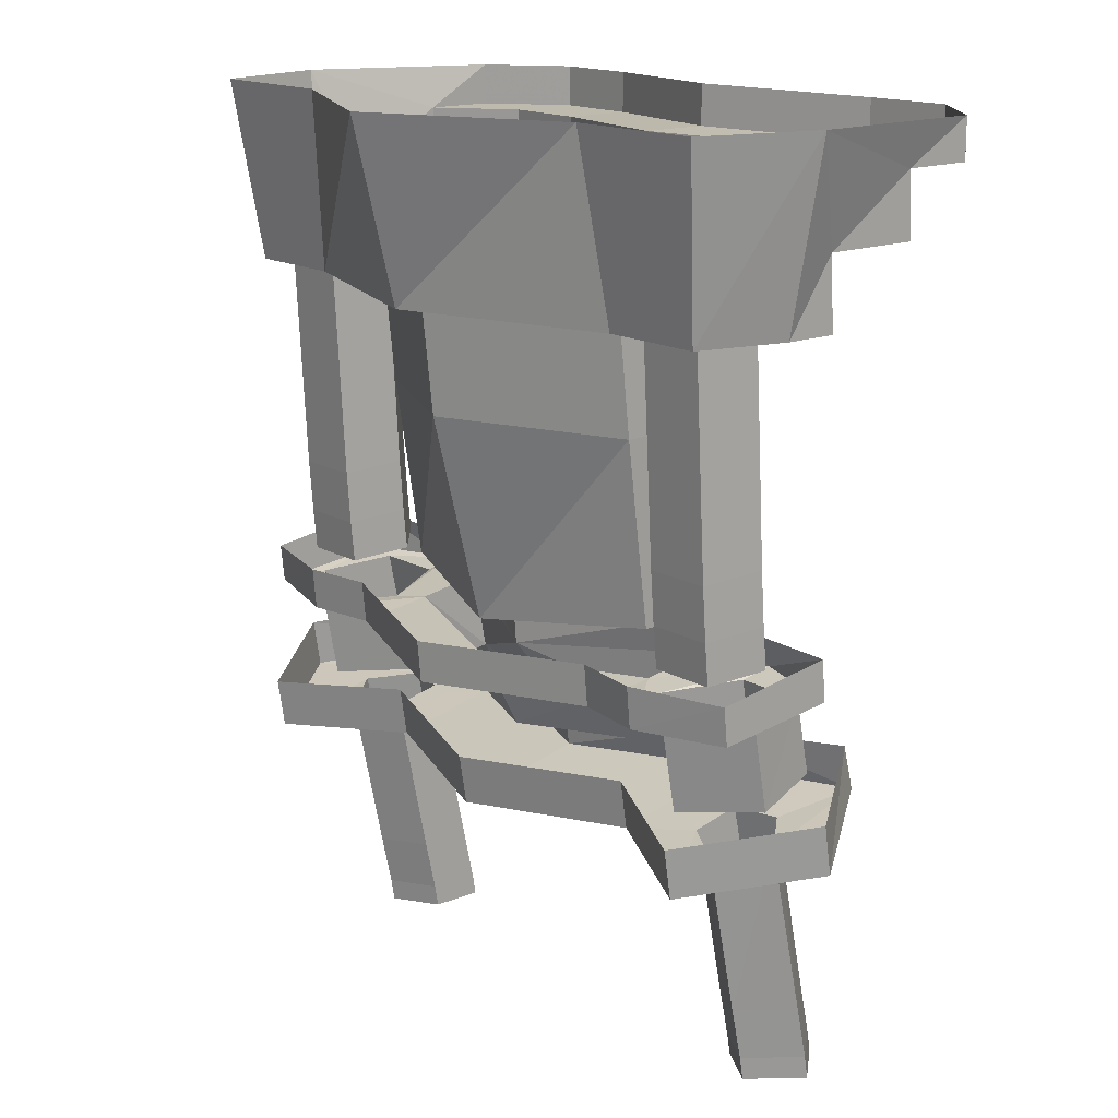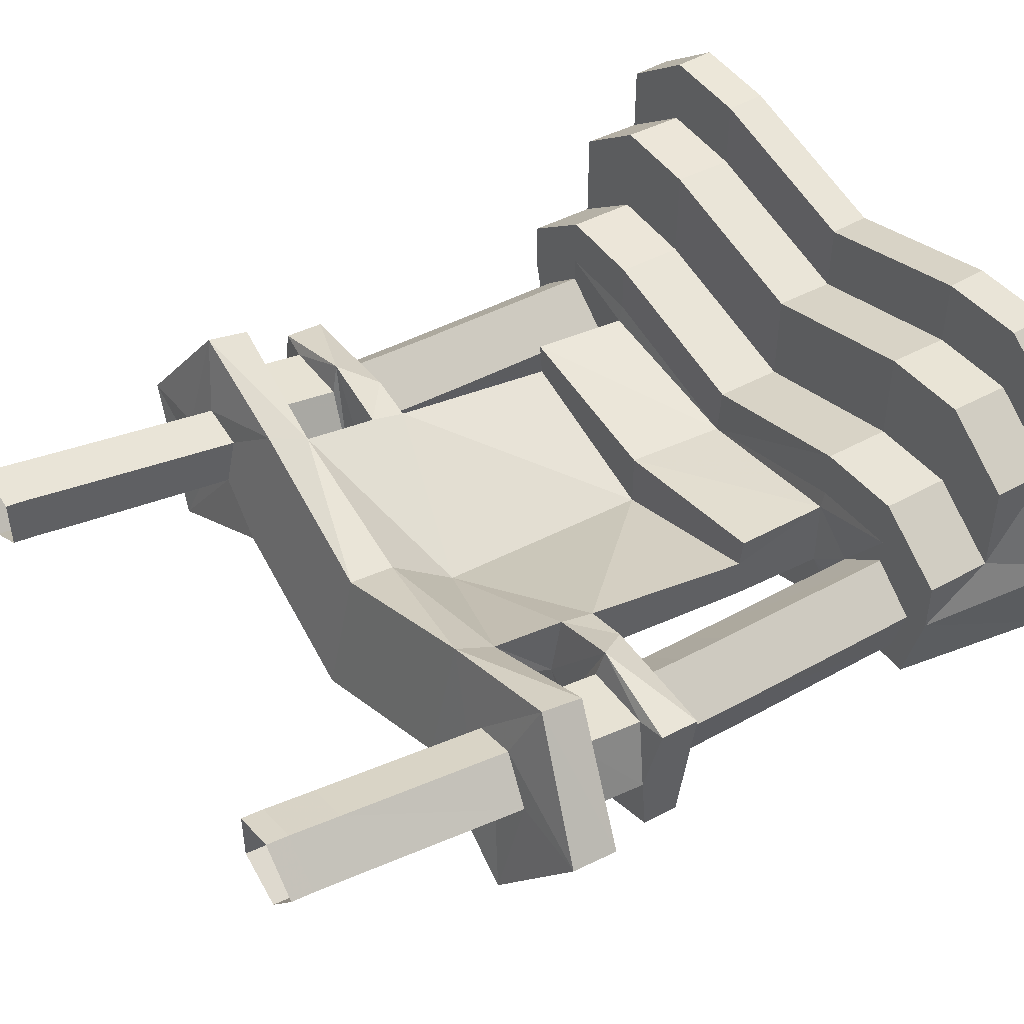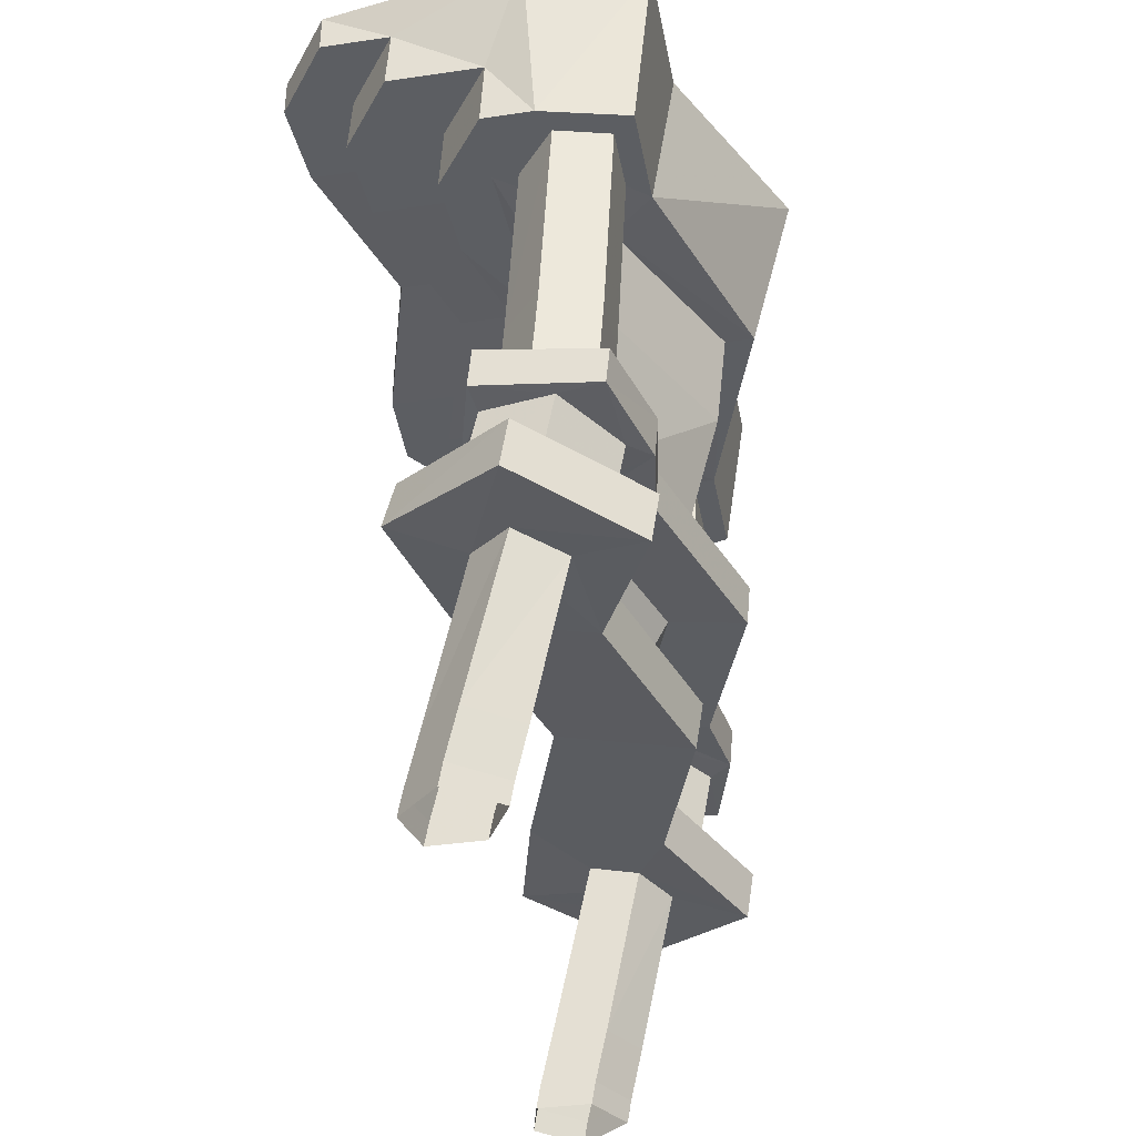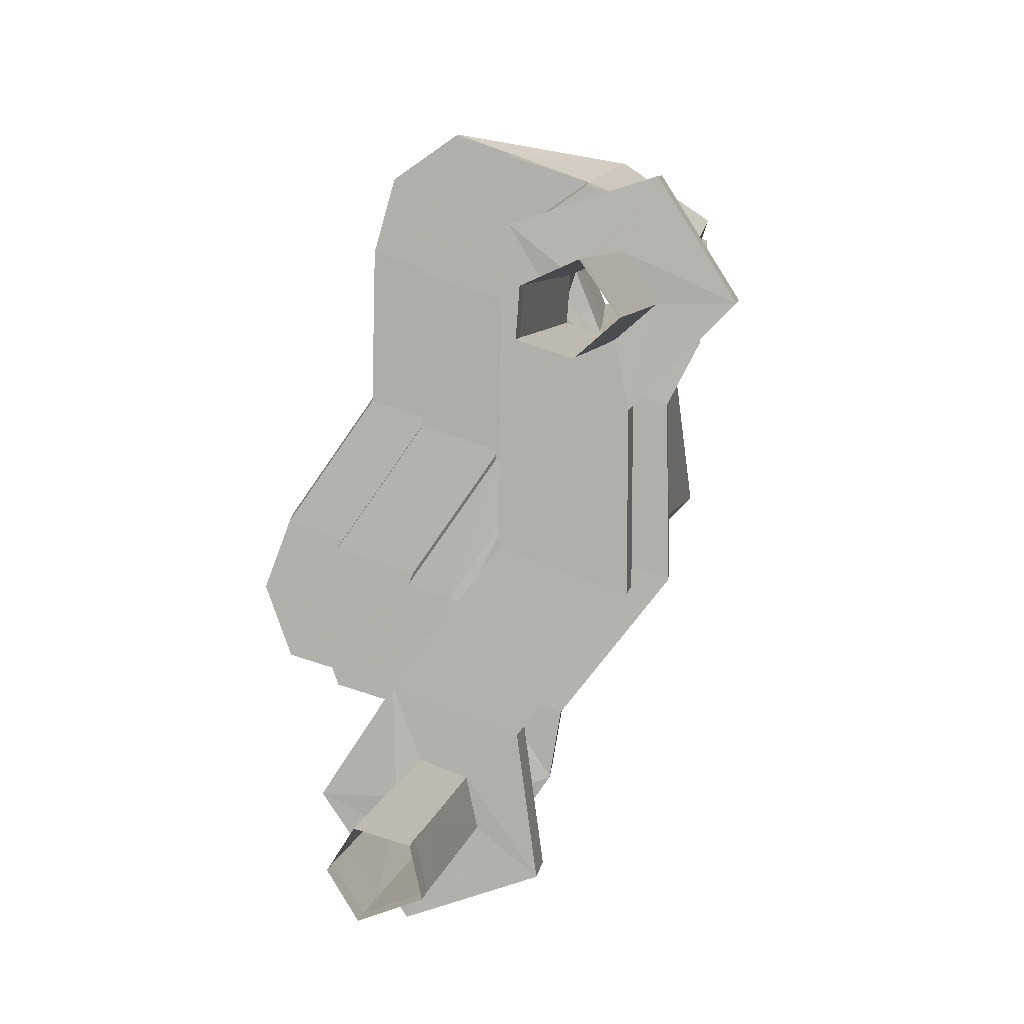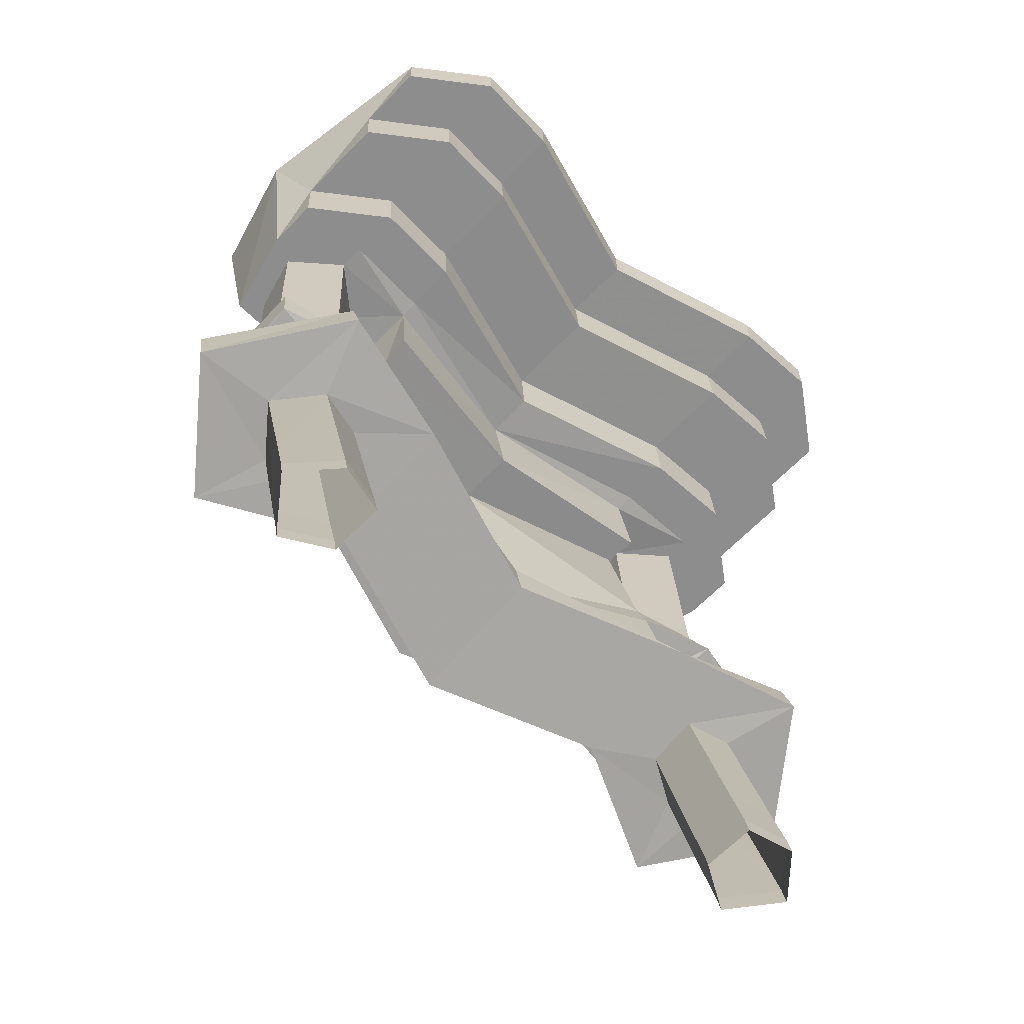
<metadata>
{"format":"obj","ext":"obj","renderer":"f3d","projection":"perspective","resolution":1024,"background":"white","views":[{"elev":15.8,"azim":-129.9,"up":"+Y"},{"elev":46.0,"azim":55.5,"up":"+Z"},{"elev":-38.2,"azim":100.5,"up":"+Y"},{"elev":-78.4,"azim":71.8,"up":"+Y"},{"elev":-64.7,"azim":-44.2,"up":"+Y"}]}
</metadata>
<code>
v 0.625 -0.375 -0.03906
v 0.6562 -0.375 0.07812
v 0.6562 -0.8047 0.1016
v 0.625 -0.8203 -0.01562
v 0.4844 -0.375 -0.03906
v 0.4453 -0.375 -0.08594
v 0.6641 -0.375 -0.08594
v 0.7109 -0.375 0.1016
v 0.5547 -0.375 0.1641
v 0.5547 -0.7969 0.1875
v 0.5547 -0.9062 0.1953
v 0.6562 -0.9141 0.1094
v 0.625 -0.9297 -0.007812
v 0.4844 -0.8203 -0.01562
v 0.4531 -0.375 0.07812
v 0.3672 -0.3828 0.007812
v 0 -0.375 -0.2344
v 0 0 -0.3281
v 0.4062 0 -0.1328
v 0.7031 0 -0.1328
v 0.7734 0 0.1172
v 0.7109 -0.2266 0.2031
v 0.7109 -0.375 0.2109
v 0.5547 -0.375 0.2188
v 0.4531 -0.8047 0.1016
v 0.4531 -0.9141 0.1094
v 0.4531 -1 0.1172
v 0.5547 -0.9922 0.2031
v 0.6562 -1 0.1172
v 0.625 -1.016 0
v 0.4844 -0.9297 -0.007812
v 0 -0.375 -0.1719
v -0.4453 -0.375 -0.08594
v -0.4062 0 -0.1328
v -0.6562 -0.375 0.07812
v -0.625 -0.375 -0.03906
v -0.625 -0.8203 -0.01562
v -0.6562 -0.8047 0.1016
v -0.5547 -0.375 0.1641
v -0.5547 -0.375 0.2188
v -0.7109 -0.375 0.1016
v -0.6641 -0.375 -0.08594
v -0.4844 -0.375 -0.03906
v -0.4844 -0.8203 -0.01562
v -0.4844 -0.9297 -0.007812
v -0.625 -0.9297 -0.007812
v -0.6562 -0.9141 0.1094
v -0.5547 -0.7969 0.1875
v -0.4531 -0.375 0.07812
v -0.3672 -0.3828 0.1719
v -0.3672 -0.375 0.2109
v -0.3672 -0.375 0.3203
v -0.5547 -0.375 0.3281
v -0.7109 -0.375 0.2109
v -0.7109 -0.2266 0.2031
v -0.7734 0 0.1172
v -0.7031 0 -0.1328
v -0.4531 -0.8047 0.1016
v -0.4531 -0.9141 0.1094
v -0.4531 -1 0.1172
v -0.4844 -1.016 0
v -0.625 -1.016 0
v -0.6562 -1 0.1172
v -0.5547 -0.9062 0.1953
v -0.3672 -0.3828 0.007812
v -0.3672 -0.6016 0.03125
v -0.3672 -0.6016 0.125
v -0.375 -0.6016 0.1953
v 0 -0.375 0.1094
v 0 -0.3672 0.2109
v 0 -0.2188 0.2031
v -0.3672 -0.2266 0.3125
v -0.5547 -0.2266 0.3203
v -0.5547 -0.2266 0.5234
v -0.7109 -0.2266 0.4062
v -0.7109 -0.09375 0.3984
v -0.7109 -0.007812 0.5469
v -0.7109 -0.09375 0.5469
v -0.5547 -0.007812 0.6641
v -0.5547 -0.09375 0.6641
v -0.3672 -0.007812 0.6562
v -0.3672 -0.09375 0.6562
v 0 0 0.5469
v 0 -0.08594 0.5469
v 0.3672 -0.007812 0.6562
v 0.3672 -0.09375 0.6562
v 0.5547 -0.007812 0.6641
v 0.5547 -0.09375 0.6641
v 0.7109 -0.007812 0.5469
v 0.7109 -0.09375 0.5469
v 0.7109 -0.09375 0.3984
v 0.7109 -0.2266 0.4062
v 0.5547 -0.2266 0.3203
v 0.5547 -0.375 0.3281
v 0.3672 -0.375 0.2109
v 0.3672 -0.3828 0.1719
v 0.3672 -0.6016 0.125
v 0.3672 -0.6016 0.03125
v 0 -0.5938 -0.1484
v 0 -1.023 -0.03906
v -0.3594 -0.9844 0.08594
v -0.3594 -0.9844 0.2031
v 0 -0.6094 0.01562
v 0 -0.6094 0.1406
v 0.3672 -0.375 0.3203
v 0.3672 -0.2266 0.3125
v 0.3672 -0.2266 0.5156
v 0 -0.2188 0.4062
v -0.3672 -0.2266 0.5156
v -0.3672 -0.09375 0.5078
v -0.5547 -0.09375 0.5156
v 0.4844 -1.016 0
v 0.5547 -0.2266 0.5234
v 0.5547 -0.09375 0.5156
v 0.3672 -0.09375 0.5078
v 0 -0.08594 0.3984
v -0.5547 -0.9922 0.2031
v 0.375 -0.6016 0.1953
v 0.3594 -0.9844 0.2031
v 0.3594 -0.9844 0.08594
v 0.4844 -1.828 0.3125
v 0.4844 -1.828 0.2031
v 0.4844 -1.875 0.2109
v 0.4844 -1.875 0.3203
v 0.5781 -1.828 0.3359
v 0.5781 -1.719 0.3125
v 0.4844 -1.719 0.2891
v 0.4844 -1.719 0.1797
v 0.5781 -1.828 0.1484
v 0.5781 -1.875 0.1562
v 0.5781 -1.875 0.3438
v 0.6562 -1.828 0.25
v 0.6562 -1.719 0.2266
v 0.6562 -1.359 0.1484
v 0.5781 -1.344 0.2344
v 0.4844 -1.344 0.2109
v 0.4844 -1.367 0.1094
v 0.5781 -1.719 0.125
v 0.6562 -1.875 0.2578
v 0.6328 -1.211 0.3594
v 0.3594 -1.227 0.2578
v 0.3594 -1.32 0.3125
v 0.6328 -1.305 0.3828
v 0.8203 -1.258 0.1172
v 0.8203 -1.359 0.1328
v 0.6328 -1.305 -0.1094
v 0.6328 -1.406 -0.09375
v 0.3594 -1.281 0.02344
v 0.3594 -1.383 0.03906
v 0 -1.406 -0.07812
v 0 -1.305 -0.09375
v -0.3594 -1.383 0.03906
v -0.3594 -1.281 0.02344
v -0.6328 -1.305 -0.1094
v -0.6328 -1.406 -0.09375
v -0.8203 -1.258 0.1172
v -0.8203 -1.359 0.1328
v -0.6328 -1.211 0.3594
v -0.6328 -1.305 0.3828
v -0.3594 -1.227 0.2578
v -0.3594 -1.32 0.3125
v 0 -1.344 0.1953
v 0 -1.242 0.1797
v 0 -1.094 0.05469
v -0.3594 -1.062 0.2266
v -0.3594 -1.086 0.09375
v -0.3672 -1.242 0.1797
v 0 -1.266 0.05469
v 0 -1.102 -0.03125
v 0.3672 -1.242 0.1797
v 0.3594 -1.086 0.09375
v 0.3594 -1.062 0.2266
v 0.5781 -1.375 0.05469
v -0.4844 -1.828 0.2031
v -0.4844 -1.828 0.3125
v -0.4844 -1.875 0.3203
v -0.4844 -1.875 0.2109
v -0.5781 -1.828 0.1484
v -0.5781 -1.719 0.125
v -0.4844 -1.719 0.1797
v -0.4844 -1.719 0.2891
v -0.5781 -1.828 0.3359
v -0.5781 -1.875 0.3438
v -0.6562 -1.828 0.25
v -0.5781 -1.875 0.1562
v -0.6562 -1.875 0.2578
v -0.5781 -1.719 0.3125
v -0.6562 -1.719 0.2266
v -0.6562 -1.359 0.1484
v -0.5781 -1.375 0.05469
v -0.4844 -1.367 0.1094
v -0.4844 -1.344 0.2109
v 0.5078 -1.062 0.2734
v 0.7109 -1.07 0.2188
v 0.7109 -0.9844 0.2109
v 0.4531 -0.9844 0.2266
v 0.4219 -1.094 0.0625
v 0.5 -1.078 0.2109
v 0.6484 -1.078 0.2109
v 0.6875 -1.094 0.0625
v 0.7109 -1.102 -0.03125
v 0.7109 -1.023 -0.03906
v 0.5078 -1.023 -0.09375
v 0.5078 -1.109 -0.08594
v 0.3594 -1.109 -0.0625
v 0.3594 -1.023 -0.07031
v 0 -1.039 -0.1953
v 0 -1.125 -0.1875
v -0.3594 -1.023 -0.07031
v -0.3594 -1.109 -0.0625
v -0.5078 -1.109 -0.08594
v -0.5078 -1.023 -0.09375
v -0.7109 -1.023 -0.03906
v -0.7109 -1.102 -0.03125
v -0.7109 -0.9844 0.2109
v -0.7109 -1.07 0.2188
v -0.5078 -1.062 0.2734
v -0.4531 -0.9844 0.2266
v -0.4219 -1.094 0.0625
v -0.5469 -1.109 -0.03906
v -0.6875 -1.094 0.0625
v -0.6484 -1.078 0.2109
v -0.5 -1.078 0.2109
v 0.5469 -1.109 -0.03906
v 0.5469 -1.281 -0.007812
v 0.4219 -1.266 0.09375
v 0.5 -1.234 0.2422
v 0.6484 -1.234 0.2422
v 0.6875 -1.266 0.09375
v -0.6484 -1.234 0.2422
v -0.5 -1.234 0.2422
v -0.4219 -1.266 0.09375
v -0.5469 -1.281 -0.007812
v -0.6875 -1.266 0.09375
v -0.5781 -1.344 0.2344
f 1 2 3
f 1 3 4
f 1 4 5
f 2 9 10
f 2 10 3
f 4 14 5
f 5 14 15
f 6 16 17
f 9 15 25
f 9 25 10
f 14 25 15
f 16 32 17
f 17 32 33
f 35 36 37
f 35 37 38
f 35 38 39
f 36 43 44
f 36 44 37
f 38 48 39
f 39 48 49
f 43 49 58
f 43 58 44
f 48 58 49
f 32 65 33
f 1 5 6
f 1 6 7
f 1 7 2
f 2 7 8
f 2 8 9
f 3 10 11
f 3 11 12
f 3 12 4
f 4 12 13
f 4 13 14
f 5 15 16
f 5 16 6
f 6 17 18
f 6 18 19
f 8 23 24
f 8 24 9
f 9 24 15
f 10 25 26
f 10 26 11
f 13 31 14
f 14 31 25
f 17 33 34
f 17 34 18
f 35 39 40
f 35 40 41
f 35 41 36
f 36 41 42
f 36 42 43
f 37 44 45
f 37 45 46
f 37 46 38
f 38 46 47
f 38 47 48
f 39 49 50
f 39 50 40
f 40 50 51
f 40 51 52
f 40 52 53
f 40 53 41
f 41 53 54
f 42 33 43
f 43 33 49
f 44 58 59
f 44 59 45
f 47 64 48
f 48 64 58
f 33 65 49
f 49 65 50
f 50 65 66
f 50 66 67
f 50 67 68
f 50 69 51
f 51 69 70
f 51 70 52
f 55 73 74
f 55 74 75
f 22 92 93
f 23 94 24
f 24 94 95
f 24 95 96
f 24 96 15
f 15 96 16
f 16 96 97
f 16 97 98
f 66 101 102
f 66 102 67
f 69 96 95
f 69 95 105
f 69 105 70
f 71 106 107
f 71 107 108
f 71 108 72
f 72 108 109
f 72 109 73
f 73 109 74
f 76 111 80
f 76 80 78
f 31 26 25
f 106 93 113
f 106 113 107
f 110 116 84
f 110 84 82
f 110 82 111
f 111 82 80
f 114 91 90
f 114 90 88
f 114 88 115
f 115 88 86
f 115 86 116
f 116 86 84
f 64 59 58
f 95 94 105
f 93 92 113
f 118 97 96
f 97 119 120
f 97 120 98
f 6 19 7
f 7 19 20
f 7 20 8
f 8 20 21
f 8 21 22
f 8 22 23
f 11 26 27
f 11 27 28
f 11 28 12
f 12 28 29
f 12 29 13
f 13 29 30
f 13 30 31
f 41 54 55
f 41 55 56
f 41 56 42
f 42 56 57
f 42 57 33
f 45 59 60
f 45 60 61
f 45 61 46
f 46 61 62
f 46 62 47
f 47 62 63
f 47 63 64
f 52 70 71
f 52 71 72
f 52 72 53
f 53 72 73
f 53 73 54
f 54 73 55
f 55 75 76
f 55 76 56
f 56 76 77
f 77 76 78
f 77 78 79
f 79 78 80
f 79 80 81
f 81 80 82
f 81 82 83
f 83 82 84
f 83 84 85
f 85 84 86
f 85 86 87
f 87 86 88
f 87 88 89
f 89 88 90
f 89 90 91
f 89 91 21
f 21 91 22
f 22 91 92
f 22 93 94
f 22 94 23
f 70 105 106
f 70 106 71
f 74 109 110
f 74 110 111
f 74 111 75
f 75 111 76
f 31 30 112
f 31 112 26
f 26 112 27
f 105 94 93
f 105 93 106
f 107 113 114
f 107 114 115
f 107 115 108
f 108 115 116
f 108 116 109
f 109 116 110
f 113 92 91
f 113 91 114
f 64 63 117
f 64 117 59
f 59 117 60
f 33 57 34
f 50 68 69
f 67 102 103
f 68 104 69
f 69 104 96
f 118 96 104
f 97 103 119
f 121 122 123
f 121 123 124
f 121 124 125
f 121 125 126
f 121 126 127
f 121 127 122
f 122 127 128
f 122 128 129
f 122 129 130
f 122 130 123
f 125 124 131
f 125 131 132
f 125 132 133
f 125 133 126
f 128 138 129
f 129 138 132
f 129 132 139
f 129 139 130
f 132 131 139
f 140 141 142
f 140 142 143
f 140 143 144
f 144 143 145
f 144 145 146
f 146 145 147
f 146 147 148
f 148 147 149
f 148 149 150
f 148 150 151
f 151 150 152
f 151 152 153
f 153 152 154
f 154 152 155
f 154 155 156
f 156 155 157
f 156 157 158
f 158 157 159
f 158 159 160
f 160 159 161
f 160 161 162
f 160 162 163
f 167 166 168
f 168 166 169
f 168 169 170
f 170 169 171
f 141 163 142
f 142 163 162
f 142 162 150
f 142 150 149
f 142 149 137
f 142 137 136
f 142 136 143
f 143 136 135
f 143 135 145
f 145 135 134
f 145 134 147
f 147 134 173
f 147 173 149
f 149 173 137
f 138 133 132
f 174 175 176
f 174 176 177
f 174 177 178
f 174 178 179
f 174 179 180
f 174 180 175
f 175 180 181
f 175 181 182
f 175 182 183
f 175 183 176
f 184 178 185
f 184 185 186
f 184 186 182
f 184 182 187
f 184 187 188
f 184 188 178
f 178 188 179
f 181 187 182
f 178 177 185
f 182 186 183
f 189 235 159
f 189 159 157
f 189 157 190
f 190 157 155
f 190 155 191
f 191 155 152
f 191 152 192
f 192 152 161
f 192 161 235
f 235 161 159
f 152 150 162
f 152 162 161
f 16 98 32
f 32 98 99
f 32 99 65
f 65 99 66
f 66 99 100
f 66 100 101
f 98 120 99
f 99 120 100
f 193 194 195
f 193 195 196
f 193 196 172
f 194 201 202
f 194 202 195
f 203 202 201
f 203 201 204
f 212 211 213
f 213 211 214
f 213 214 215
f 215 214 216
f 215 216 217
f 215 217 218
f 218 217 165
f 218 165 102
f 102 165 164
f 119 164 172
f 119 172 196
f 67 103 104
f 67 104 68
f 118 104 103
f 118 103 97
f 160 163 164
f 160 164 165
f 160 165 166
f 160 166 167
f 170 171 141
f 141 171 172
f 141 172 164
f 141 164 163
f 193 172 171
f 193 171 197
f 193 197 198
f 193 198 199
f 193 199 194
f 194 199 200
f 194 200 201
f 203 204 205
f 203 205 206
f 206 205 207
f 207 205 208
f 207 208 209
f 209 208 210
f 209 210 211
f 209 211 212
f 204 197 171
f 211 166 219
f 211 219 220
f 211 220 214
f 214 220 221
f 214 221 216
f 216 221 222
f 216 222 217
f 217 222 223
f 217 223 219
f 217 219 166
f 217 166 165
f 204 224 197
f 200 224 201
f 201 224 204
f 126 133 134
f 126 134 135
f 126 135 127
f 127 135 136
f 127 136 128
f 128 136 137
f 128 137 138
f 137 173 138
f 138 173 133
f 179 188 189
f 179 189 190
f 179 190 180
f 180 190 191
f 180 191 181
f 181 191 192
f 181 192 187
f 173 134 133
f 192 235 187
f 187 235 188
f 188 235 189
f 102 164 103
f 103 164 119
f 204 171 205
f 205 171 208
f 208 171 169
f 208 169 210
f 210 169 166
f 210 166 211
f 197 224 225
f 197 225 226
f 197 226 198
f 198 226 227
f 198 227 199
f 199 227 228
f 199 228 200
f 200 228 229
f 200 229 224
f 224 229 225
f 223 222 230
f 223 230 231
f 223 231 219
f 219 231 232
f 219 232 220
f 220 232 233
f 220 233 221
f 221 233 234
f 221 234 222
f 222 234 230

</code>
